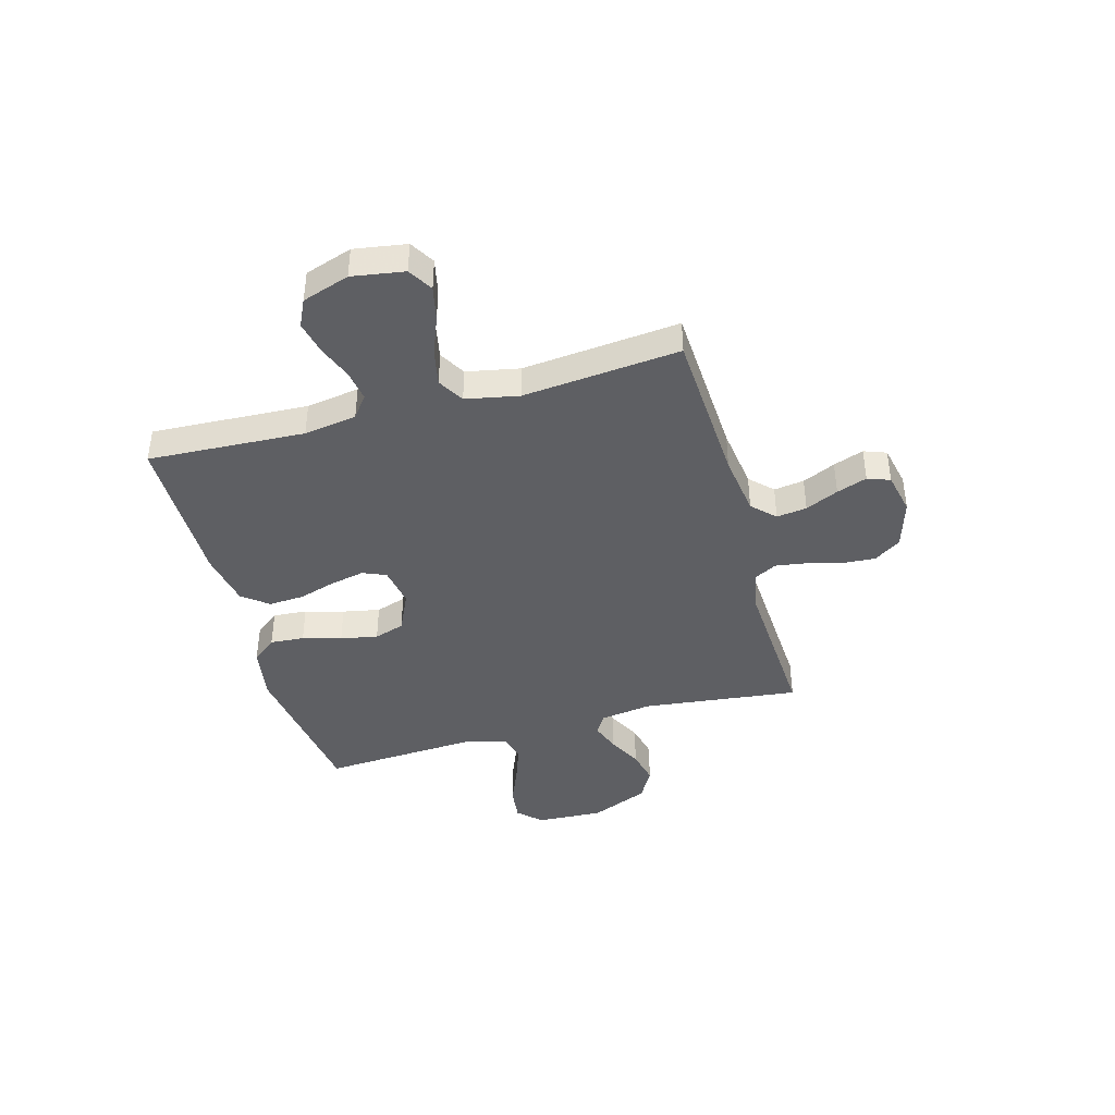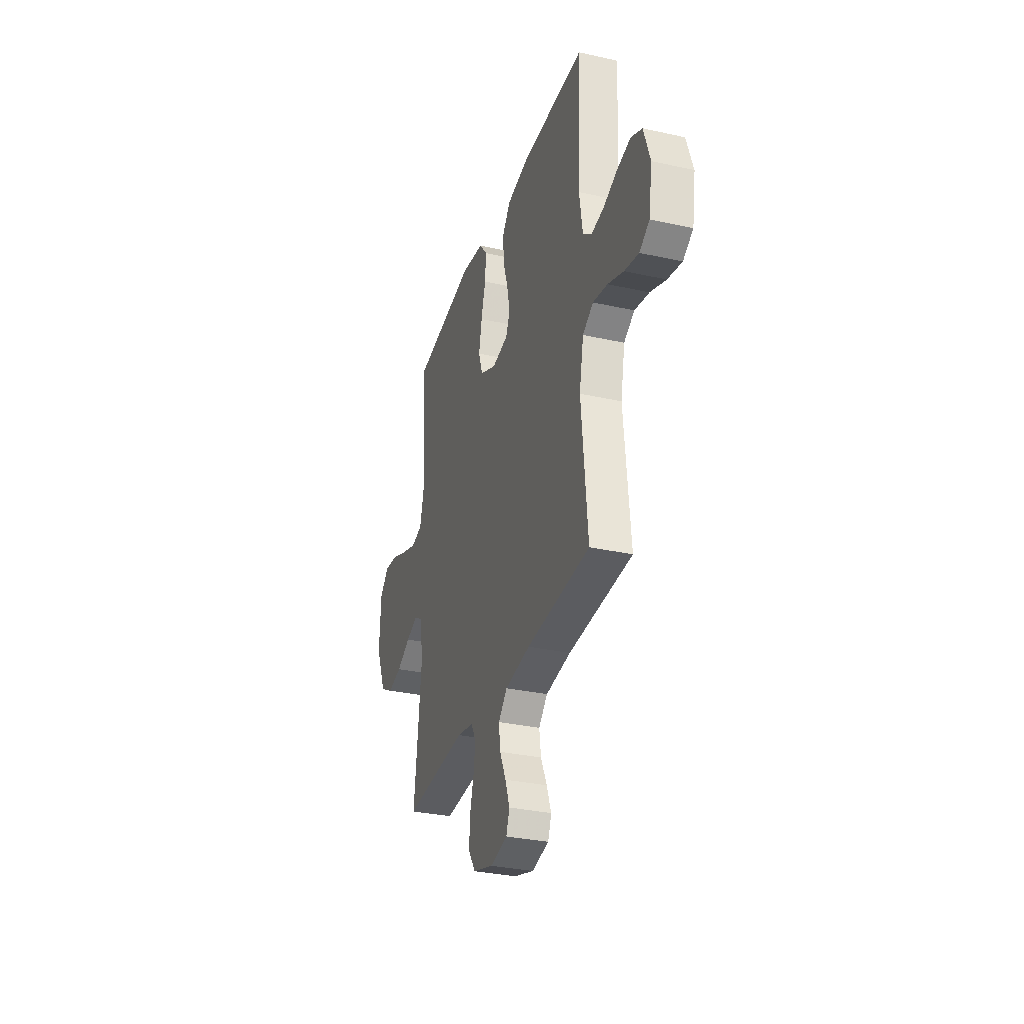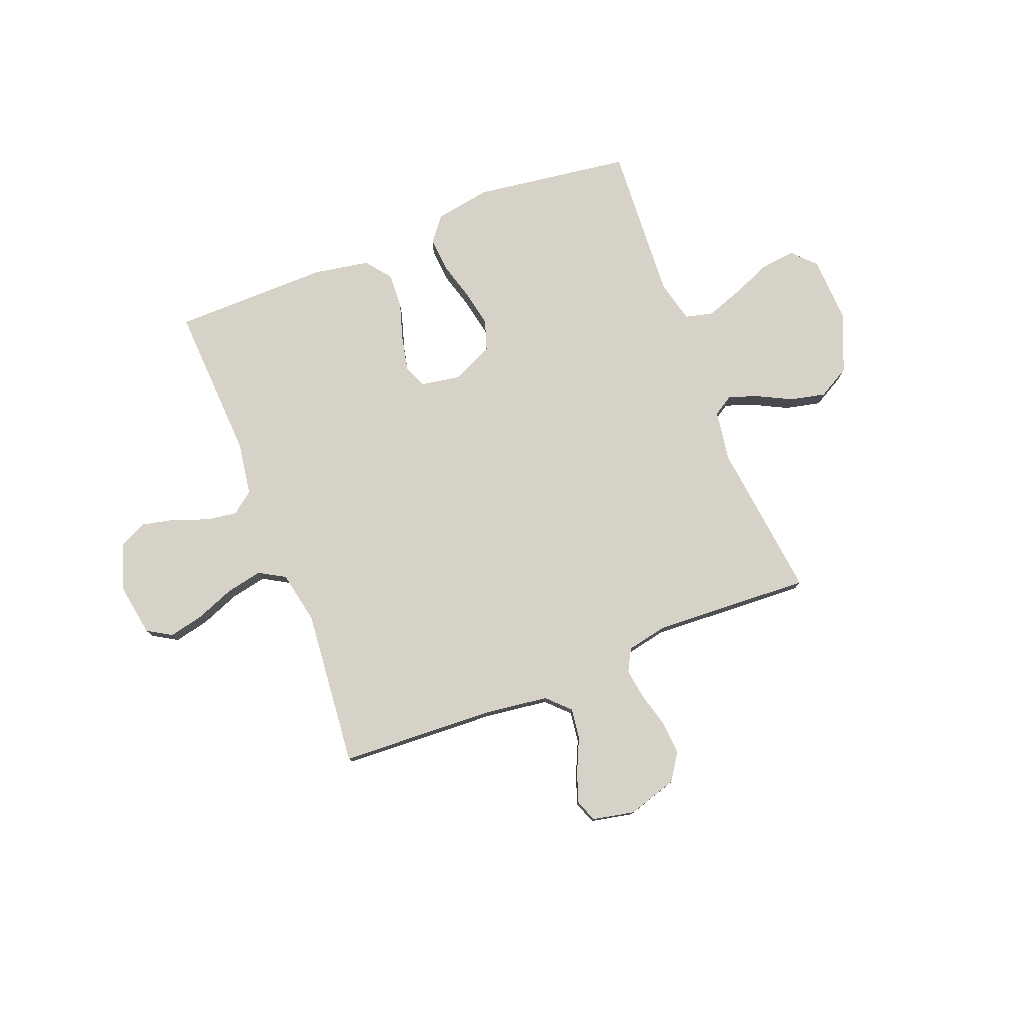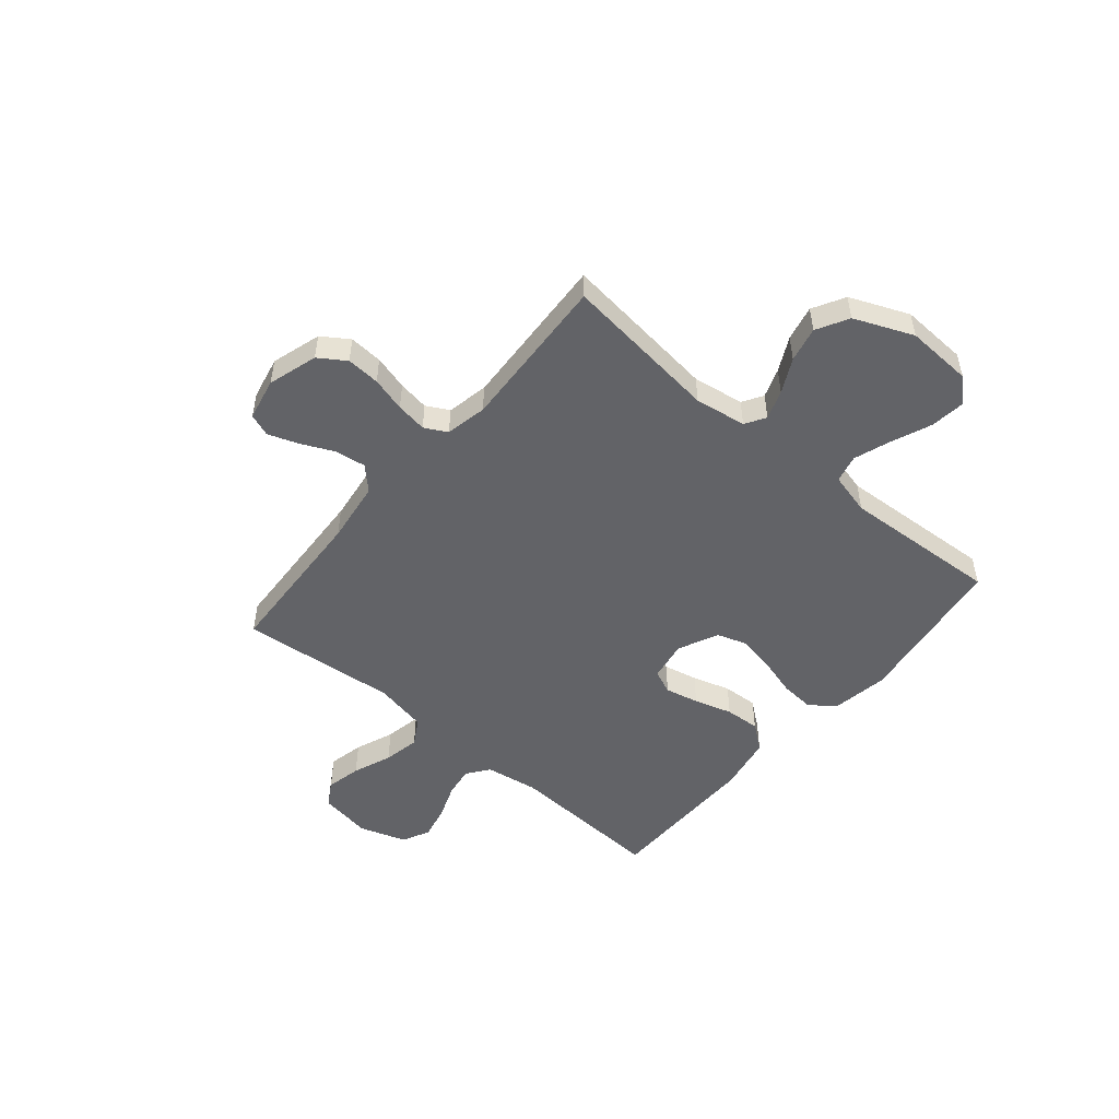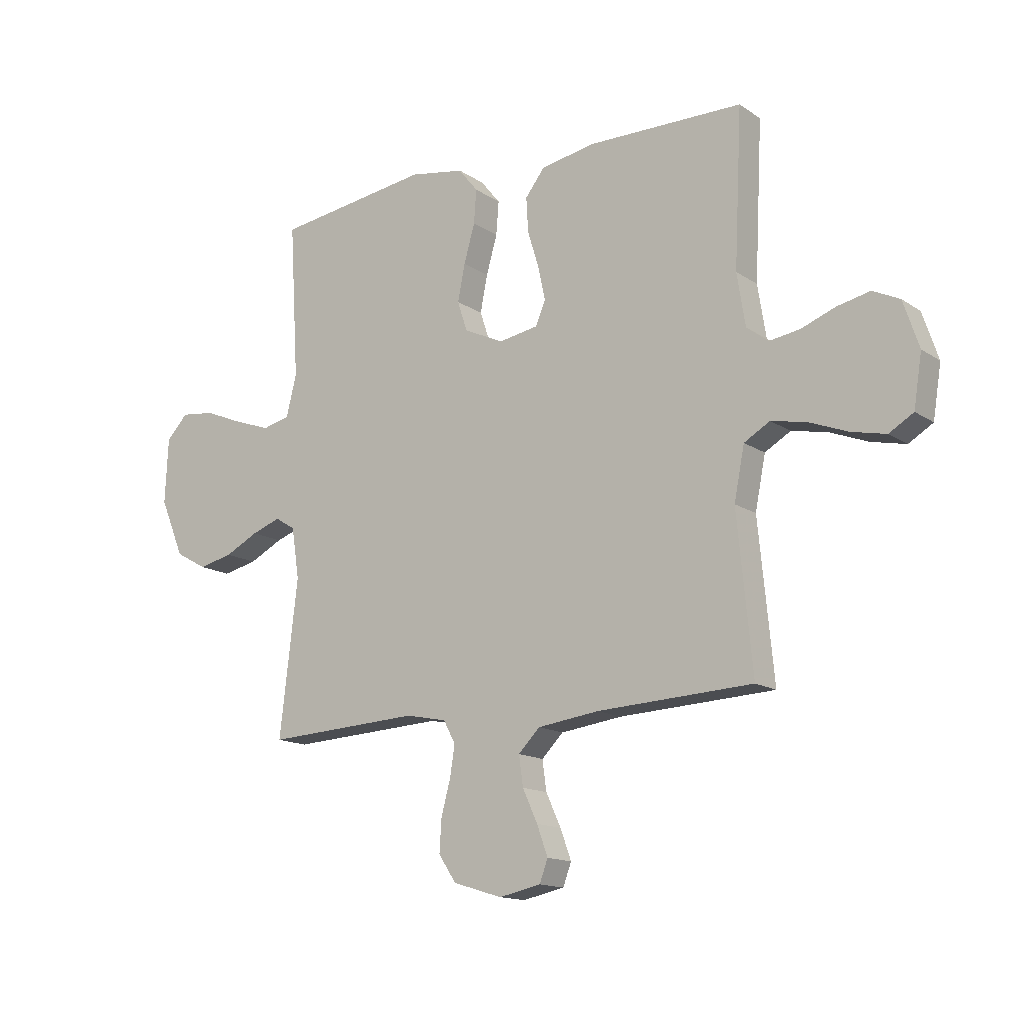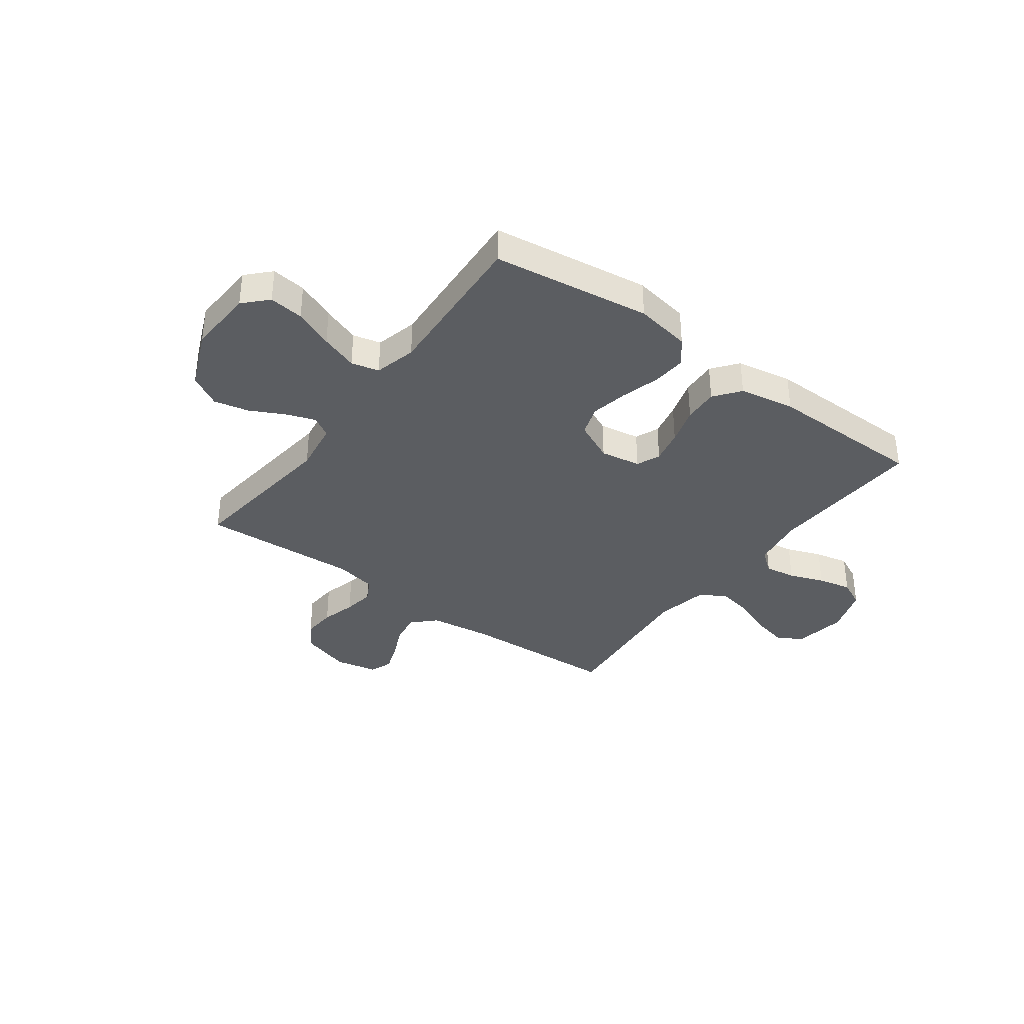
<metadata>
{"format":"obj","ext":"obj","renderer":"f3d","projection":"perspective","resolution":1024,"background":"white","views":[{"elev":-41.3,"azim":105.6,"up":"+Y"},{"elev":-31.8,"azim":72.6,"up":"+Z"},{"elev":77.9,"azim":158.6,"up":"+Y"},{"elev":-51.0,"azim":-130.1,"up":"+Y"},{"elev":-14.5,"azim":35.4,"up":"+Z"},{"elev":-36.1,"azim":-36.4,"up":"+Y"}]}
</metadata>
<code>
v 0.5 0.07 -0.5
v 0.2 0.07 -0.515
v 0.081 0.07 -0.531
v 0.039 0.07 -0.573
v 0.047 0.07 -0.631
v 0.076 0.07 -0.694
v 0.097 0.07 -0.752
v 0.081 0.07 -0.795
v 0 0.07 -0.812
v -0.095 0.07 -0.783
v -0.129 0.07 -0.732
v -0.125 0.07 -0.668
v -0.107 0.07 -0.602
v -0.098 0.07 -0.543
v -0.121 0.07 -0.5
v -0.2 0.07 -0.484
v -0.5 0.07 -0.5
v -0.465 0.07 -0.2
v -0.48 0.07 -0.102
v -0.519 0.07 -0.078
v -0.575 0.07 -0.098
v -0.64 0.07 -0.131
v -0.707 0.07 -0.146
v -0.768 0.07 -0.112
v -0.815 0.07 0
v -0.809 0.07 0.127
v -0.767 0.07 0.171
v -0.701 0.07 0.163
v -0.626 0.07 0.132
v -0.555 0.07 0.107
v -0.502 0.07 0.12
v -0.482 0.07 0.2
v -0.5 0.07 0.5
v -0.2 0.07 0.542
v -0.094 0.07 0.524
v -0.056 0.07 0.477
v -0.061 0.07 0.412
v -0.082 0.07 0.338
v -0.096 0.07 0.267
v -0.077 0.07 0.209
v 0 0.07 0.173
v 0.077 0.07 0.186
v 0.096 0.07 0.231
v 0.082 0.07 0.296
v 0.06 0.07 0.368
v 0.056 0.07 0.435
v 0.094 0.07 0.484
v 0.2 0.07 0.503
v 0.5 0.07 0.5
v 0.485 0.07 0.2
v 0.501 0.07 0.099
v 0.543 0.07 0.067
v 0.602 0.07 0.076
v 0.668 0.07 0.101
v 0.732 0.07 0.115
v 0.784 0.07 0.09
v 0.814 0.07 0
v 0.798 0.07 -0.1
v 0.751 0.07 -0.128
v 0.684 0.07 -0.113
v 0.61 0.07 -0.084
v 0.541 0.07 -0.07
v 0.491 0.07 -0.099
v 0.471 0.07 -0.2
v 0.5 0 -0.5
v 0.2 0 -0.515
v 0.081 0 -0.531
v 0.039 0 -0.573
v 0.047 0 -0.631
v 0.076 0 -0.694
v 0.097 0 -0.752
v 0.081 0 -0.795
v 0 0 -0.812
v -0.095 0 -0.783
v -0.129 0 -0.732
v -0.125 0 -0.668
v -0.107 0 -0.602
v -0.098 0 -0.543
v -0.121 0 -0.5
v -0.2 0 -0.484
v -0.5 0 -0.5
v -0.465 0 -0.2
v -0.48 0 -0.102
v -0.519 0 -0.078
v -0.575 0 -0.098
v -0.64 0 -0.131
v -0.707 0 -0.146
v -0.768 0 -0.112
v -0.815 0 0
v -0.809 0 0.127
v -0.767 0 0.171
v -0.701 0 0.163
v -0.626 0 0.132
v -0.555 0 0.107
v -0.502 0 0.12
v -0.482 0 0.2
v -0.5 0 0.5
v -0.2 0 0.542
v -0.094 0 0.524
v -0.056 0 0.477
v -0.061 0 0.412
v -0.082 0 0.338
v -0.096 0 0.267
v -0.077 0 0.209
v 0 0 0.173
v 0.077 0 0.186
v 0.096 0 0.231
v 0.082 0 0.296
v 0.06 0 0.368
v 0.056 0 0.435
v 0.094 0 0.484
v 0.2 0 0.503
v 0.5 0 0.5
v 0.485 0 0.2
v 0.501 0 0.099
v 0.543 0 0.067
v 0.602 0 0.076
v 0.668 0 0.101
v 0.732 0 0.115
v 0.784 0 0.09
v 0.814 0 0
v 0.798 0 -0.1
v 0.751 0 -0.128
v 0.684 0 -0.113
v 0.61 0 -0.084
v 0.541 0 -0.07
v 0.491 0 -0.099
v 0.471 0 -0.2
f 59 60 61
f 58 59 61
f 57 58 61
f 56 57 61
f 55 56 61
f 54 55 61
f 53 54 61
f 52 53 61 62
f 51 52 62 63
f 48 49 50
f 47 48 50
f 46 47 50
f 45 46 50
f 44 45 50
f 51 63 64
f 50 51 64
f 44 50 64
f 43 44 64
f 36 37 38
f 35 36 38
f 34 35 38
f 33 34 38
f 32 33 38
f 31 32 38 39
f 27 28 29
f 26 27 29
f 25 26 29
f 24 25 29
f 23 24 29
f 22 23 29
f 21 22 29
f 20 21 29 30
f 19 20 30 31
f 16 17 18
f 31 39 40
f 19 31 40
f 18 19 40
f 16 18 40
f 15 16 40
f 11 12 13
f 10 11 13
f 9 10 13
f 8 9 13
f 7 8 13
f 6 7 13
f 5 6 13
f 4 5 13 14
f 64 1 2
f 43 64 2
f 42 43 2
f 15 40 41
f 14 15 41
f 4 14 41
f 3 4 41
f 2 3 41 42
f 125 124 123
f 125 123 122
f 125 122 121
f 125 121 120
f 125 120 119
f 125 119 118
f 125 118 117
f 126 125 117 116
f 127 126 116 115
f 114 113 112
f 114 112 111
f 114 111 110
f 114 110 109
f 114 109 108
f 128 127 115
f 128 115 114
f 128 114 108
f 128 108 107
f 102 101 100
f 102 100 99
f 102 99 98
f 102 98 97
f 102 97 96
f 103 102 96 95
f 93 92 91
f 93 91 90
f 93 90 89
f 93 89 88
f 93 88 87
f 93 87 86
f 93 86 85
f 94 93 85 84
f 95 94 84 83
f 82 81 80
f 104 103 95
f 104 95 83
f 104 83 82
f 104 82 80
f 104 80 79
f 77 76 75
f 77 75 74
f 77 74 73
f 77 73 72
f 77 72 71
f 77 71 70
f 77 70 69
f 78 77 69 68
f 66 65 128
f 66 128 107
f 66 107 106
f 105 104 79
f 105 79 78
f 105 78 68
f 105 68 67
f 106 105 67 66
f 1 65 66 2
f 2 66 67 3
f 3 67 68 4
f 4 68 69 5
f 5 69 70 6
f 6 70 71 7
f 7 71 72 8
f 8 72 73 9
f 9 73 74 10
f 10 74 75 11
f 11 75 76 12
f 12 76 77 13
f 13 77 78 14
f 14 78 79 15
f 15 79 80 16
f 16 80 81 17
f 17 81 82 18
f 18 82 83 19
f 19 83 84 20
f 20 84 85 21
f 21 85 86 22
f 22 86 87 23
f 23 87 88 24
f 24 88 89 25
f 25 89 90 26
f 26 90 91 27
f 27 91 92 28
f 28 92 93 29
f 29 93 94 30
f 30 94 95 31
f 31 95 96 32
f 32 96 97 33
f 33 97 98 34
f 34 98 99 35
f 35 99 100 36
f 36 100 101 37
f 37 101 102 38
f 38 102 103 39
f 39 103 104 40
f 40 104 105 41
f 41 105 106 42
f 42 106 107 43
f 43 107 108 44
f 44 108 109 45
f 45 109 110 46
f 46 110 111 47
f 47 111 112 48
f 48 112 113 49
f 49 113 114 50
f 50 114 115 51
f 51 115 116 52
f 52 116 117 53
f 53 117 118 54
f 54 118 119 55
f 55 119 120 56
f 56 120 121 57
f 57 121 122 58
f 58 122 123 59
f 59 123 124 60
f 60 124 125 61
f 61 125 126 62
f 62 126 127 63
f 63 127 128 64
f 64 128 65 1

</code>
